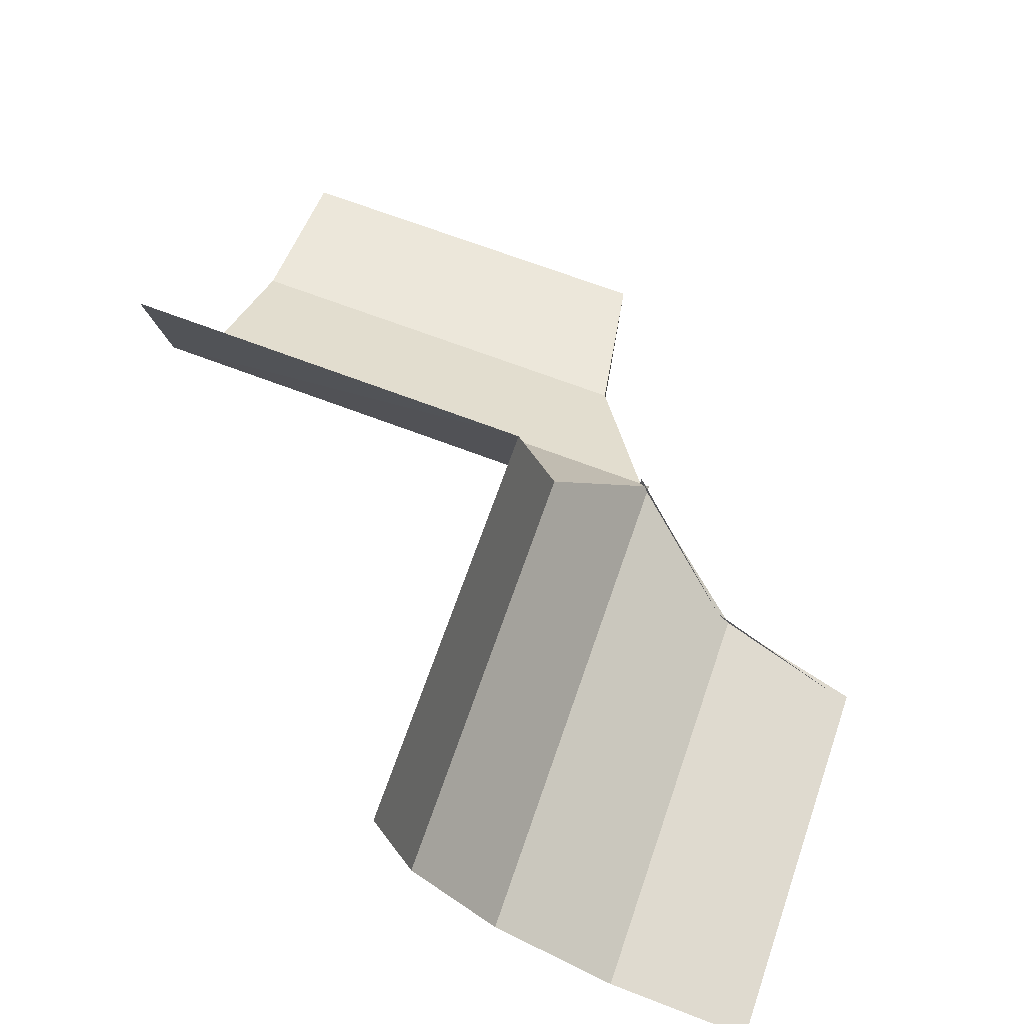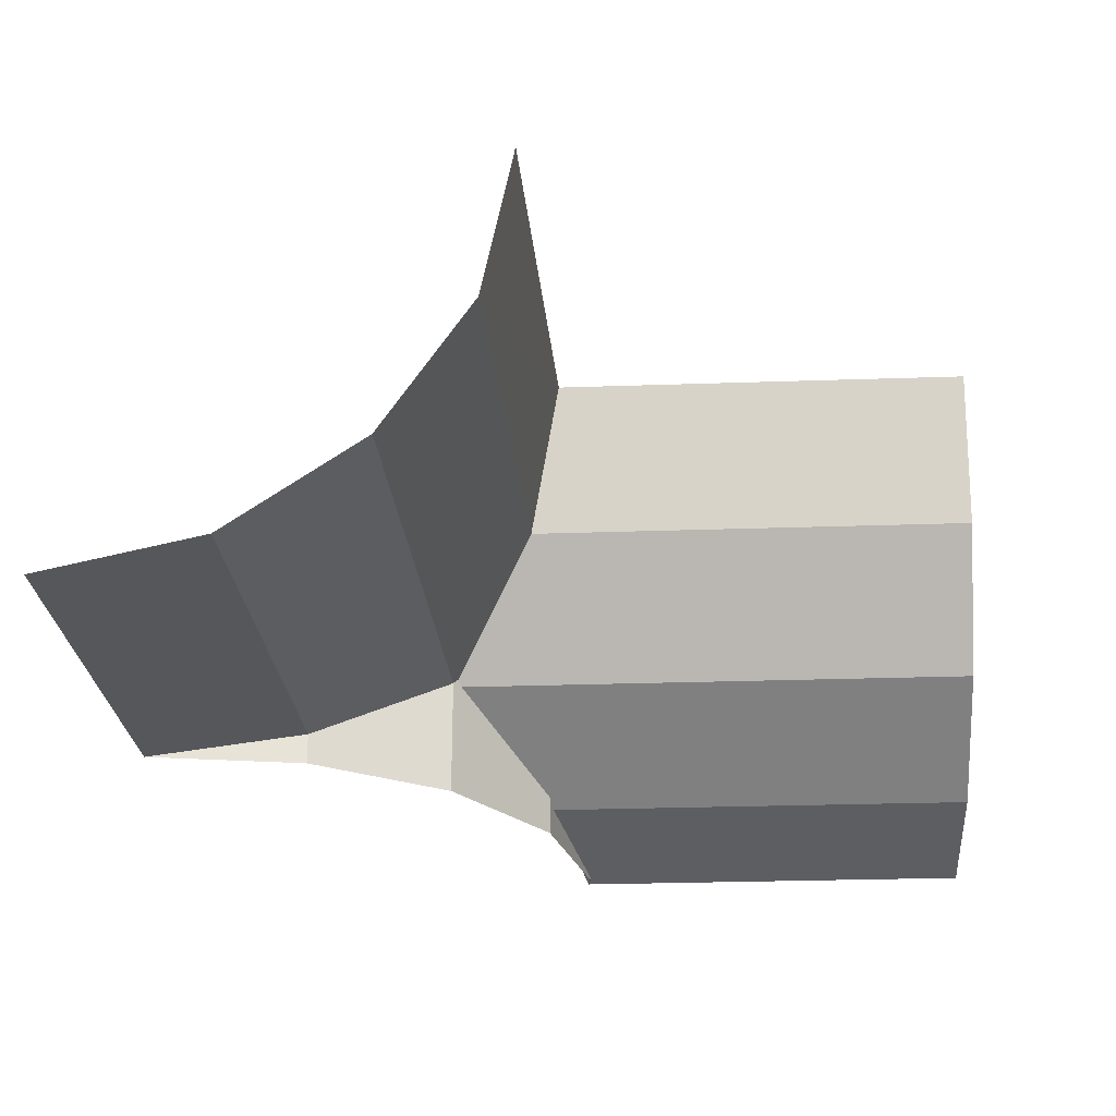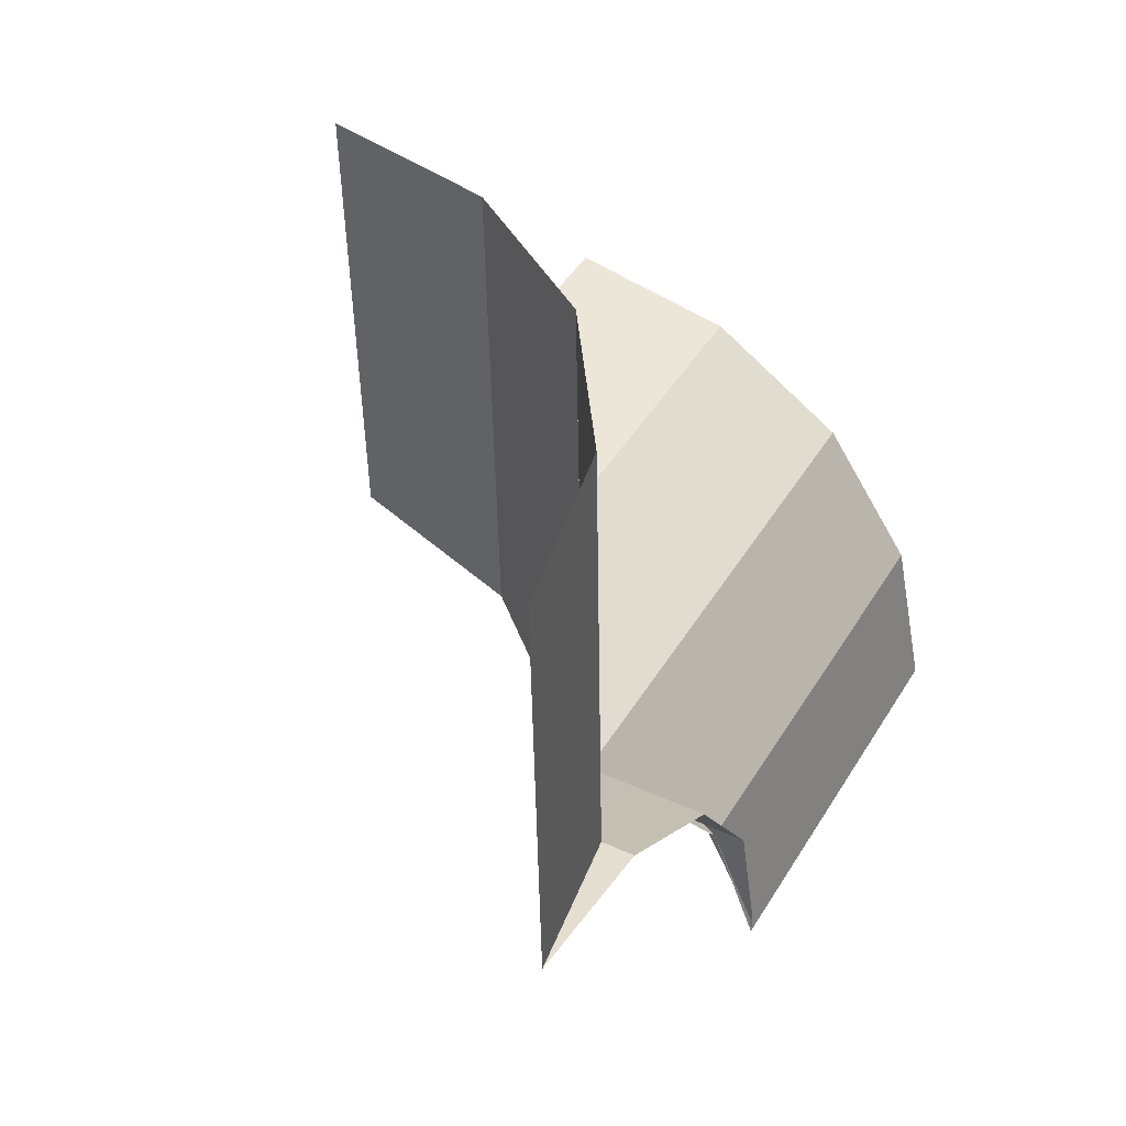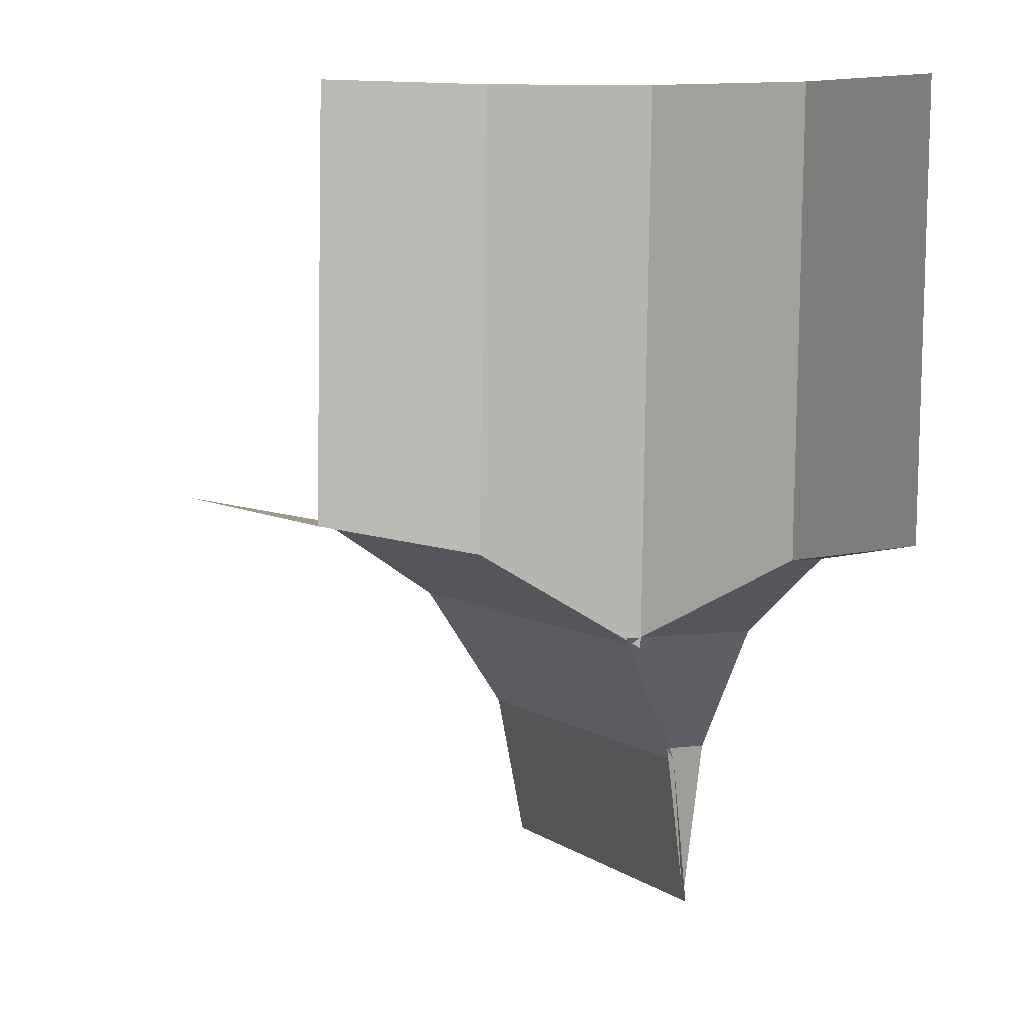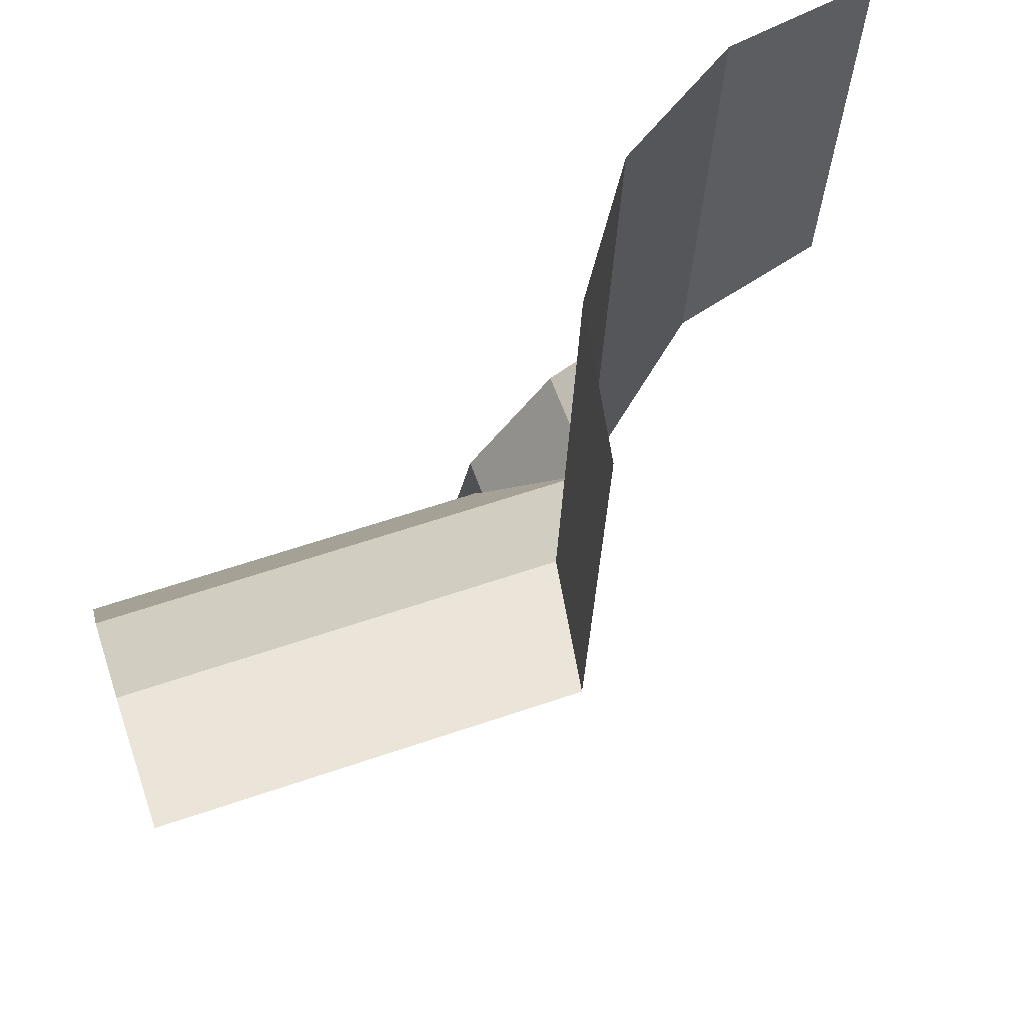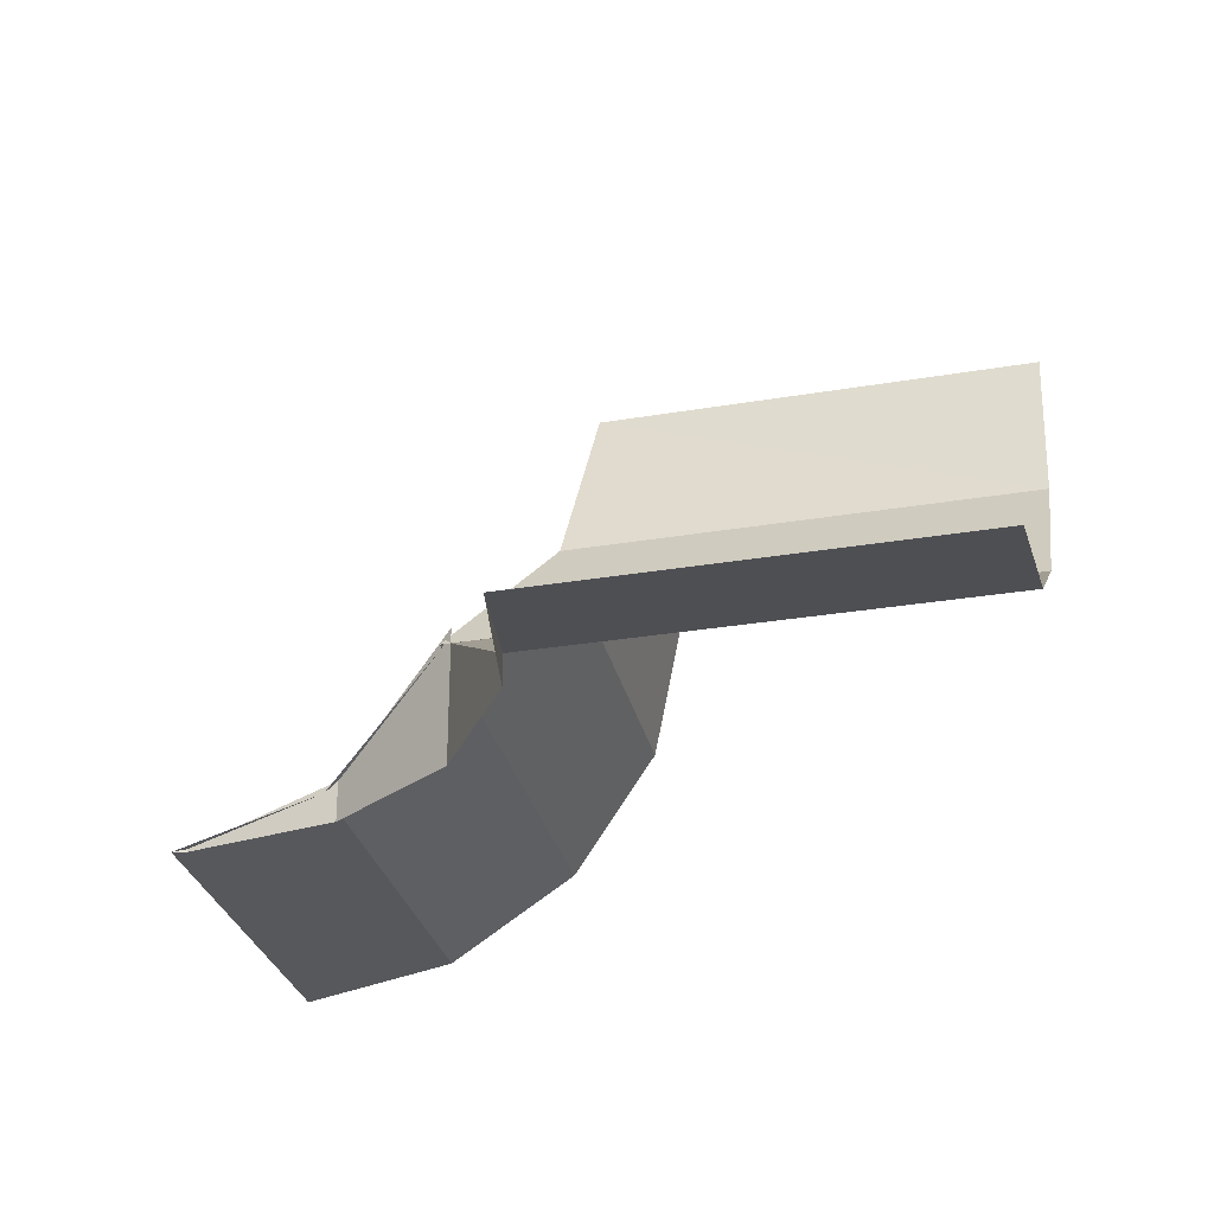
<metadata>
{"format":"obj","ext":"obj","renderer":"f3d","projection":"perspective","resolution":1024,"background":"white","views":[{"elev":67.1,"azim":109.0,"up":"+Y"},{"elev":-26.6,"azim":3.1,"up":"+Y"},{"elev":43.1,"azim":-61.4,"up":"+Z"},{"elev":4.4,"azim":-114.2,"up":"+Z"},{"elev":60.8,"azim":160.7,"up":"+Z"},{"elev":-28.6,"azim":-77.8,"up":"+Y"}]}
</metadata>
<code>
v 0.04965 -0.05 0
v 0.1 -0.05 0
v 0.1 -0.04619 0.01913
v 0.04585 -0.04619 0.01913
v 0.04585 -0.04619 0.01913
v 0.1 -0.04619 0.01913
v 0.1 -0.03535 0.03535
v 0.03495 -0.03535 0.03535
v 0.03405 -0.03535 0.03535
v 0.1 -0.03535 0.03535
v 0.1 -0.01913 0.04619
v 0.0445 -0.01913 0.04619
v 0.0445 -0.01913 0.04619
v 0.1 -0.01913 0.04619
v 0.1 0 0.05
v 0.0482 0 0.05
v 0.0482 0 0.05
v 0.04627 0 0.1018
v 0.04246 -0.01913 0.1016
v 0.0445 -0.01913 0.04619
v 0.0445 -0.01913 0.04619
v 0.04246 -0.01913 0.1016
v 0.03163 -0.03535 0.1012
v 0.03405 -0.03535 0.03535
v 0.03402 -0.03535 0.03664
v 0.03163 -0.03535 0.1012
v 0.01542 -0.04619 0.1006
v 0.01741 -0.04619 0.04687
v 0.01741 -0.04619 0.04687
v 0.01542 -0.04619 0.1006
v -0.003701 -0.05 0.09993
v -0.00185 -0.05 0.04997
v 0.01741 -0.05 0.04687
v 0.01741 -0.04619 0.04687
v -0.00185 -0.05 0.04997
v 0.03402 -0.05 0.03664
v 0.03402 -0.03535 0.03664
v 0.01741 -0.04619 0.04687
v 0.01741 -0.05 0.04687
v 0.04546 -0.05 0.02083
v 0.04546 -0.04505 0.02083
v 0.03402 -0.03345 0.03664
v 0.03402 -0.05 0.03664
v 0.04997 -0.05 0.00185
v 0.04997 -0.04965 0.00185
v 0.04546 -0.04505 0.02083
v 0.04546 -0.05 0.02083
v 0.04965 -0.05 0
v 0.04997 -0.04965 0.00185
v 0.04997 -0.05 0.00185
g mesh6927738
f 1 2 3
f 3 4 1
f 5 6 7
f 7 8 5
f 9 10 11
f 11 12 9
f 13 14 15
f 15 16 13
f 17 18 19
f 19 20 17
f 21 22 23
f 23 24 21
f 25 26 27
f 27 28 25
f 29 30 31
f 31 32 29
f 33 34 35
f 36 37 38
f 38 39 36
f 40 41 42
f 42 43 40
f 44 45 46
f 46 47 44
f 48 49 50

</code>
